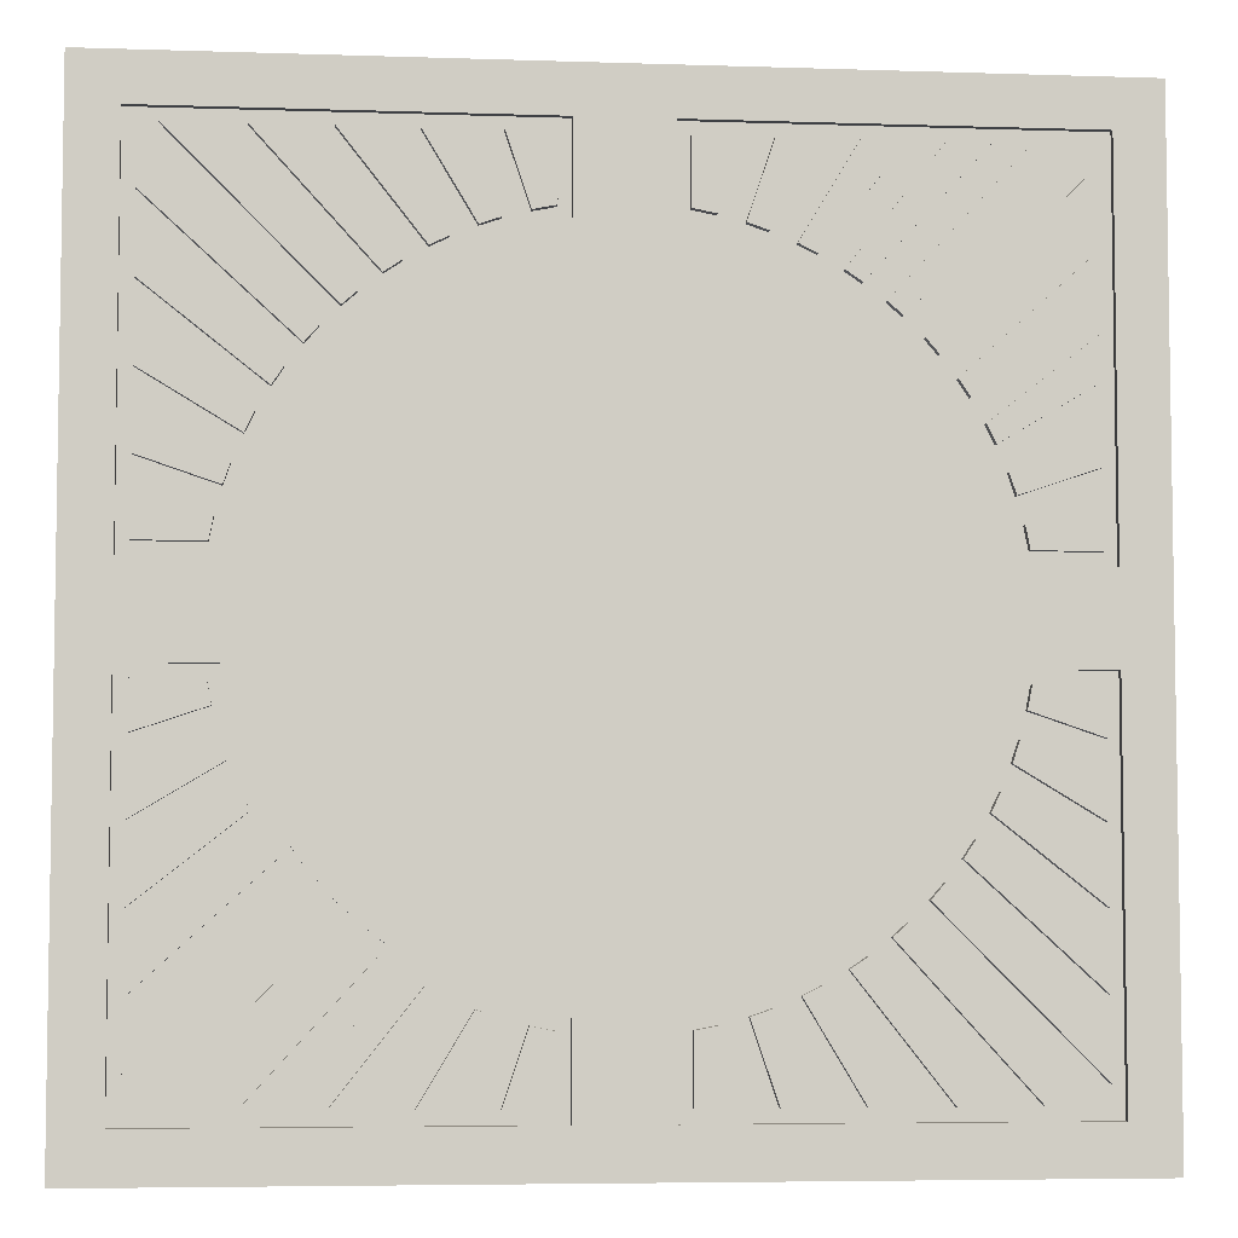
<metadata>
{"format":"obj","ext":"obj","renderer":"f3d","projection":"perspective","resolution":1024,"background":"white","views":[{"elev":-5.4,"azim":174.2,"up":"+Z"}]}
</metadata>
<code>
o Cube.001
v -0.2 -0.02 0.2
v -0.18 0.02 0.18
v -0.2 -0.02 -0.2
v -0.18 0.02 -0.18
v 0.2 -0.02 0.2
v 0.18 0.02 0.18
v 0.2 -0.02 -0.2
v 0.18 0.02 -0.18
v 0.0188 0.02 -0.1428
v -0.1428 0.02 -0.0188
v -0.0188 0.02 0.1428
v 0.1428 0.02 0.0188
v 0.03727 0.02 -0.1391
v -0.1391 0.02 -0.03727
v -0.03727 0.02 0.1391
v 0.1391 0.02 0.03727
v 0.05511 0.02 -0.133
v -0.133 0.02 -0.05511
v -0.05511 0.02 0.133
v 0.133 0.02 0.05511
v 0.072 0.02 -0.1247
v -0.1247 0.02 -0.072
v -0.072 0.02 0.1247
v 0.1247 0.02 0.072
v 0.08766 0.02 -0.1142
v -0.1142 0.02 -0.08766
v -0.08766 0.02 0.1142
v 0.1142 0.02 0.08766
v 0.1018 0.02 -0.1018
v -0.1018 0.02 -0.1018
v -0.1018 0.02 0.1018
v 0.1018 0.02 0.1018
v 0.1142 0.02 -0.08766
v -0.08766 0.02 -0.1142
v -0.1142 0.02 0.08766
v 0.08766 0.02 0.1142
v 0.1247 0.02 -0.072
v -0.072 0.02 -0.1247
v -0.1247 0.02 0.072
v 0.072 0.02 0.1247
v 0.133 0.02 -0.05511
v -0.05511 0.02 -0.133
v -0.133 0.02 0.05511
v 0.05511 0.02 0.133
v 0.1391 0.02 -0.03727
v -0.03727 0.02 -0.1391
v -0.1391 0.02 0.03727
v 0.03727 0.02 0.1391
v 0.1428 0.02 -0.0188
v -0.0188 0.02 -0.1428
v -0.1428 0.02 0.0188
v 0.0188 0.02 0.1428
v 0.0188 0.02 0.18
v -0.0188 0.02 0.18
v -0.18 0.02 -0.0188
v -0.18 0.02 0.0188
v 0.18 0.02 -0.0188
v 0.18 0.02 0.0188
v 0.0188 0.02 -0.18
v -0.0188 0.02 -0.18
v 0.1478 0.02 0.18
v 0.1155 0.02 0.18
v 0.08328 0.02 0.18
v 0.05104 0.02 0.18
v 0.18 0.02 0.05104
v 0.18 0.02 0.08328
v 0.18 0.02 0.1155
v 0.18 0.02 0.1478
v -0.05104 0.02 0.18
v -0.08328 0.02 0.18
v -0.1155 0.02 0.18
v -0.1478 0.02 0.18
v -0.18 0.02 0.1478
v -0.18 0.02 0.1155
v -0.18 0.02 0.08328
v -0.18 0.02 0.05104
v -0.18 0.02 -0.05104
v -0.18 0.02 -0.08328
v -0.18 0.02 -0.1155
v -0.18 0.02 -0.1478
v -0.1478 0.02 -0.18
v -0.1155 0.02 -0.18
v -0.08328 0.02 -0.18
v -0.05104 0.02 -0.18
v 0.05104 0.02 -0.18
v 0.08328 0.02 -0.18
v 0.1155 0.02 -0.18
v 0.1478 0.02 -0.18
v 0.18 0.02 -0.1478
v 0.18 0.02 -0.1155
v 0.18 0.02 -0.08328
v 0.18 0.02 -0.05104
v -0.04344 0.02 -0.1745
v -0.03363 0.02 -0.1454
v -0.02426 0.02 -0.1472
v -0.02426 0.02 -0.1745
v -0.1745 0.02 0.04344
v -0.1454 0.02 0.03363
v -0.1472 0.02 0.02426
v -0.1745 0.02 0.02426
v 0.04344 0.02 0.1745
v 0.03363 0.02 0.1454
v 0.02426 0.02 0.1472
v 0.02426 0.02 0.1745
v 0.1745 0.02 -0.04344
v 0.1454 0.02 -0.03363
v 0.1472 0.02 -0.02426
v 0.1745 0.02 -0.02426
v 0.07363 0.02 0.1745
v 0.05269 0.02 0.1396
v 0.04418 0.02 0.1425
v 0.05496 0.02 0.1745
v 0.1043 0.02 0.1745
v 0.07045 0.02 0.1316
v 0.06284 0.02 0.1353
v 0.08637 0.02 0.1745
v 0.1354 0.02 0.1745
v 0.08679 0.02 0.1214
v 0.07994 0.02 0.126
v 0.1182 0.02 0.1745
v 0.1668 0.02 0.1745
v 0.1016 0.02 0.1093
v 0.09545 0.02 0.1147
v 0.1502 0.02 0.1745
v 0.1745 0.02 0.1182
v 0.126 0.02 0.07994
v 0.1214 0.02 0.08679
v 0.1745 0.02 0.1354
v 0.1745 0.02 0.08637
v 0.1353 0.02 0.06284
v 0.1316 0.02 0.07045
v 0.1745 0.02 0.1043
v 0.1745 0.02 0.05496
v 0.1425 0.02 0.04418
v 0.1396 0.02 0.05269
v 0.1745 0.02 0.07363
v 0.1745 0.02 0.02426
v 0.1472 0.02 0.02426
v 0.1454 0.02 0.03363
v 0.1745 0.02 0.04344
v 0.1745 0.02 0.1502
v 0.1147 0.02 0.09545
v 0.1093 0.02 0.1016
v 0.1745 0.02 0.1668
v -0.1745 0.02 0.1668
v -0.1093 0.02 0.1016
v -0.1147 0.02 0.09545
v -0.1745 0.02 0.1502
v -0.1502 0.02 0.1745
v -0.09545 0.02 0.1147
v -0.1016 0.02 0.1093
v -0.1668 0.02 0.1745
v -0.1745 0.02 0.1354
v -0.1214 0.02 0.08679
v -0.126 0.02 0.07994
v -0.1745 0.02 0.1182
v -0.1745 0.02 0.1043
v -0.1316 0.02 0.07045
v -0.1353 0.02 0.06284
v -0.1745 0.02 0.08637
v -0.1745 0.02 0.07363
v -0.1396 0.02 0.05269
v -0.1425 0.02 0.04418
v -0.1745 0.02 0.05496
v -0.1182 0.02 0.1745
v -0.07994 0.02 0.126
v -0.08679 0.02 0.1214
v -0.1354 0.02 0.1745
v -0.08637 0.02 0.1745
v -0.06284 0.02 0.1353
v -0.07045 0.02 0.1316
v -0.1043 0.02 0.1745
v -0.05496 0.02 0.1745
v -0.04418 0.02 0.1425
v -0.05269 0.02 0.1396
v -0.07363 0.02 0.1745
v -0.02426 0.02 0.1745
v -0.02426 0.02 0.1472
v -0.03363 0.02 0.1454
v -0.04344 0.02 0.1745
v 0.1745 0.02 -0.07363
v 0.1396 0.02 -0.05269
v 0.1425 0.02 -0.04418
v 0.1745 0.02 -0.05496
v 0.1745 0.02 -0.1043
v 0.1316 0.02 -0.07045
v 0.1353 0.02 -0.06284
v 0.1745 0.02 -0.08637
v 0.1745 0.02 -0.1354
v 0.1214 0.02 -0.08679
v 0.126 0.02 -0.07994
v 0.1745 0.02 -0.1182
v 0.1745 0.02 -0.1668
v 0.1093 0.02 -0.1016
v 0.1147 0.02 -0.09545
v 0.1745 0.02 -0.1502
v 0.1502 0.02 -0.1745
v 0.09545 0.02 -0.1147
v 0.1016 0.02 -0.1093
v 0.1668 0.02 -0.1745
v 0.1182 0.02 -0.1745
v 0.07994 0.02 -0.126
v 0.08679 0.02 -0.1214
v 0.1354 0.02 -0.1745
v 0.08637 0.02 -0.1745
v 0.06284 0.02 -0.1353
v 0.07045 0.02 -0.1316
v 0.1043 0.02 -0.1745
v 0.02426 0.02 -0.1745
v 0.02426 0.02 -0.1472
v 0.03363 0.02 -0.1454
v 0.04344 0.02 -0.1745
v 0.05496 0.02 -0.1745
v 0.04418 0.02 -0.1425
v 0.05269 0.02 -0.1396
v 0.07363 0.02 -0.1745
v -0.07363 0.02 -0.1745
v -0.05269 0.02 -0.1396
v -0.04418 0.02 -0.1425
v -0.05496 0.02 -0.1745
v -0.1043 0.02 -0.1745
v -0.07045 0.02 -0.1316
v -0.06284 0.02 -0.1353
v -0.08637 0.02 -0.1745
v -0.1354 0.02 -0.1745
v -0.08679 0.02 -0.1214
v -0.07994 0.02 -0.126
v -0.1182 0.02 -0.1745
v -0.1745 0.02 -0.04344
v -0.1745 0.02 -0.02426
v -0.1472 0.02 -0.02426
v -0.1454 0.02 -0.03363
v -0.1502 0.02 -0.1745
v -0.1668 0.02 -0.1745
v -0.1016 0.02 -0.1093
v -0.09545 0.02 -0.1147
v -0.1745 0.02 -0.1668
v -0.1745 0.02 -0.1502
v -0.1147 0.02 -0.09545
v -0.1093 0.02 -0.1016
v -0.1745 0.02 -0.1354
v -0.1745 0.02 -0.1182
v -0.126 0.02 -0.07994
v -0.1214 0.02 -0.08679
v -0.1745 0.02 -0.1043
v -0.1745 0.02 -0.08637
v -0.1353 0.02 -0.06284
v -0.1316 0.02 -0.07045
v -0.1745 0.02 -0.07363
v -0.1745 0.02 -0.05496
v -0.1425 0.02 -0.04418
v -0.1396 0.02 -0.05269
v -0.03363 0.02347 -0.1454
v -0.04344 0.02347 -0.1745
v -0.02426 0.02347 -0.1745
v -0.02426 0.02347 -0.1472
v -0.1454 0.02347 0.03363
v -0.1745 0.02347 0.04344
v -0.1745 0.02347 0.02426
v -0.1472 0.02347 0.02426
v 0.03363 0.02347 0.1454
v 0.04344 0.02347 0.1745
v 0.02426 0.02347 0.1745
v 0.02426 0.02347 0.1472
v 0.1454 0.02347 -0.03363
v 0.1745 0.02347 -0.04344
v 0.1745 0.02347 -0.02426
v 0.1472 0.02347 -0.02426
v 0.05269 0.02347 0.1396
v 0.07363 0.02347 0.1745
v 0.05496 0.02347 0.1745
v 0.04418 0.02347 0.1425
v 0.07045 0.02347 0.1316
v 0.1043 0.02347 0.1745
v 0.08637 0.02347 0.1745
v 0.06284 0.02347 0.1353
v 0.08679 0.02347 0.1214
v 0.1354 0.02347 0.1745
v 0.1182 0.02347 0.1745
v 0.07994 0.02347 0.126
v 0.1016 0.02347 0.1093
v 0.1668 0.02347 0.1745
v 0.1502 0.02347 0.1745
v 0.09545 0.02347 0.1147
v 0.126 0.02347 0.07994
v 0.1745 0.02347 0.1182
v 0.1745 0.02347 0.1354
v 0.1214 0.02347 0.08679
v 0.1353 0.02347 0.06284
v 0.1745 0.02347 0.08637
v 0.1745 0.02347 0.1043
v 0.1316 0.02347 0.07045
v 0.1425 0.02347 0.04418
v 0.1745 0.02347 0.05496
v 0.1745 0.02347 0.07363
v 0.1396 0.02347 0.05269
v 0.1472 0.02347 0.02426
v 0.1745 0.02347 0.02426
v 0.1745 0.02347 0.04344
v 0.1454 0.02347 0.03363
v 0.1147 0.02347 0.09545
v 0.1745 0.02347 0.1502
v 0.1745 0.02347 0.1668
v 0.1093 0.02347 0.1016
v -0.1093 0.02347 0.1016
v -0.1745 0.02347 0.1668
v -0.1745 0.02347 0.1502
v -0.1147 0.02347 0.09545
v -0.09545 0.02347 0.1147
v -0.1502 0.02347 0.1745
v -0.1668 0.02347 0.1745
v -0.1016 0.02347 0.1093
v -0.1214 0.02347 0.08679
v -0.1745 0.02347 0.1354
v -0.1745 0.02347 0.1182
v -0.126 0.02347 0.07994
v -0.1316 0.02347 0.07045
v -0.1745 0.02347 0.1043
v -0.1745 0.02347 0.08637
v -0.1353 0.02347 0.06284
v -0.1396 0.02347 0.05269
v -0.1745 0.02347 0.07363
v -0.1745 0.02347 0.05496
v -0.1425 0.02347 0.04418
v -0.07994 0.02347 0.126
v -0.1182 0.02347 0.1745
v -0.1354 0.02347 0.1745
v -0.08679 0.02347 0.1214
v -0.06284 0.02347 0.1353
v -0.08637 0.02347 0.1745
v -0.1043 0.02347 0.1745
v -0.07045 0.02347 0.1316
v -0.04418 0.02347 0.1425
v -0.05496 0.02347 0.1745
v -0.07363 0.02347 0.1745
v -0.05269 0.02347 0.1396
v -0.02426 0.02347 0.1472
v -0.02426 0.02347 0.1745
v -0.04344 0.02347 0.1745
v -0.03363 0.02347 0.1454
v 0.1396 0.02347 -0.05269
v 0.1745 0.02347 -0.07363
v 0.1745 0.02347 -0.05496
v 0.1425 0.02347 -0.04418
v 0.1316 0.02347 -0.07045
v 0.1745 0.02347 -0.1043
v 0.1745 0.02347 -0.08637
v 0.1353 0.02347 -0.06284
v 0.1214 0.02347 -0.08679
v 0.1745 0.02347 -0.1354
v 0.1745 0.02347 -0.1182
v 0.126 0.02347 -0.07994
v 0.1093 0.02347 -0.1016
v 0.1745 0.02347 -0.1668
v 0.1745 0.02347 -0.1502
v 0.1147 0.02347 -0.09545
v 0.09545 0.02347 -0.1147
v 0.1502 0.02347 -0.1745
v 0.1668 0.02347 -0.1745
v 0.1016 0.02347 -0.1093
v 0.07994 0.02347 -0.126
v 0.1182 0.02347 -0.1745
v 0.1354 0.02347 -0.1745
v 0.08679 0.02347 -0.1214
v 0.06284 0.02347 -0.1353
v 0.08637 0.02347 -0.1745
v 0.1043 0.02347 -0.1745
v 0.07045 0.02347 -0.1316
v 0.02426 0.02347 -0.1472
v 0.02426 0.02347 -0.1745
v 0.04344 0.02347 -0.1745
v 0.03363 0.02347 -0.1454
v 0.04418 0.02347 -0.1425
v 0.05496 0.02347 -0.1745
v 0.07363 0.02347 -0.1745
v 0.05269 0.02347 -0.1396
v -0.05269 0.02347 -0.1396
v -0.07363 0.02347 -0.1745
v -0.05496 0.02347 -0.1745
v -0.04418 0.02347 -0.1425
v -0.07045 0.02347 -0.1316
v -0.1043 0.02347 -0.1745
v -0.08637 0.02347 -0.1745
v -0.06284 0.02347 -0.1353
v -0.08679 0.02347 -0.1214
v -0.1354 0.02347 -0.1745
v -0.1182 0.02347 -0.1745
v -0.07994 0.02347 -0.126
v -0.1745 0.02347 -0.02426
v -0.1745 0.02347 -0.04344
v -0.1454 0.02347 -0.03363
v -0.1472 0.02347 -0.02426
v -0.1668 0.02347 -0.1745
v -0.1502 0.02347 -0.1745
v -0.09545 0.02347 -0.1147
v -0.1016 0.02347 -0.1093
v -0.1745 0.02347 -0.1502
v -0.1745 0.02347 -0.1668
v -0.1093 0.02347 -0.1016
v -0.1147 0.02347 -0.09545
v -0.1745 0.02347 -0.1182
v -0.1745 0.02347 -0.1354
v -0.1214 0.02347 -0.08679
v -0.126 0.02347 -0.07994
v -0.1745 0.02347 -0.08637
v -0.1745 0.02347 -0.1043
v -0.1316 0.02347 -0.07045
v -0.1353 0.02347 -0.06284
v -0.1745 0.02347 -0.05496
v -0.1745 0.02347 -0.07363
v -0.1396 0.02347 -0.05269
v -0.1425 0.02347 -0.04418
v -0.2 0.02328 0.2
v -0.2 0.02328 -0.2
v 0.2 0.02328 -0.2
v 0.2 0.02328 0.2
v -0.18 0.02328 -0.1478
v -0.18 0.02328 -0.18
v 0.1478 0.02328 -0.18
v 0.18 0.02328 -0.18
v 0.18 0.02328 0.1478
v 0.18 0.02328 0.18
v -0.1478 0.02328 0.18
v -0.18 0.02328 0.18
v -0.18 0.02328 0.0188
v -0.18 0.02328 0
v -0.0188 0.02328 -0.18
v 0 0.02328 -0.18
v 0.18 0.02328 -0.0188
v 0.18 0.02328 0
v 0.0188 0.02328 0.18
v 0 0.02328 0.18
v 0 0.02328 0.144
v 0.144 0.02328 0
v 0 0.02328 -0.144
v 0 0.02328 0
v -0.144 0.02328 0
v 0.0188 0.02328 -0.1428
v -0.1428 0.02328 -0.0188
v -0.0188 0.02328 0.1428
v 0.1428 0.02328 0.0188
v 0.03727 0.02328 -0.1391
v -0.1391 0.02328 -0.03727
v -0.03727 0.02328 0.1391
v 0.1391 0.02328 0.03727
v 0.05511 0.02328 -0.133
v -0.133 0.02328 -0.05511
v -0.05511 0.02328 0.133
v 0.133 0.02328 0.05511
v 0.072 0.02328 -0.1247
v -0.1247 0.02328 -0.072
v -0.072 0.02328 0.1247
v 0.1247 0.02328 0.072
v 0.08766 0.02328 -0.1142
v -0.1142 0.02328 -0.08766
v -0.08766 0.02328 0.1142
v 0.1142 0.02328 0.08766
v 0.1018 0.02328 -0.1018
v -0.1018 0.02328 -0.1018
v -0.1018 0.02328 0.1018
v 0.1018 0.02328 0.1018
v 0.1142 0.02328 -0.08766
v -0.08766 0.02328 -0.1142
v -0.1142 0.02328 0.08766
v 0.08766 0.02328 0.1142
v 0.1247 0.02328 -0.072
v -0.072 0.02328 -0.1247
v -0.1247 0.02328 0.072
v 0.072 0.02328 0.1247
v 0.133 0.02328 -0.05511
v -0.05511 0.02328 -0.133
v -0.133 0.02328 0.05511
v 0.05511 0.02328 0.133
v 0.1391 0.02328 -0.03727
v -0.03727 0.02328 -0.1391
v -0.1391 0.02328 0.03727
v 0.03727 0.02328 0.1391
v 0.1428 0.02328 -0.0188
v -0.0188 0.02328 -0.1428
v -0.1428 0.02328 0.0188
v 0.0188 0.02328 0.1428
v 0.05104 0.02328 0.18
v -0.0188 0.02328 0.18
v -0.18 0.02328 -0.0188
v -0.18 0.02328 0.05104
v 0.18 0.02328 -0.05104
v 0.18 0.02328 0.0188
v 0.0188 0.02328 -0.18
v -0.05104 0.02328 -0.18
v 0.1478 0.02328 0.18
v 0.1155 0.02328 0.18
v 0.08328 0.02328 0.18
v 0.18 0.02328 0.05104
v 0.18 0.02328 0.08328
v 0.18 0.02328 0.1155
v -0.05104 0.02328 0.18
v -0.08328 0.02328 0.18
v -0.1155 0.02328 0.18
v -0.18 0.02328 0.1478
v -0.18 0.02328 0.1155
v -0.18 0.02328 0.08328
v -0.18 0.02328 -0.05104
v -0.18 0.02328 -0.08328
v -0.18 0.02328 -0.1155
v -0.1478 0.02328 -0.18
v -0.1155 0.02328 -0.18
v -0.08328 0.02328 -0.18
v 0.05104 0.02328 -0.18
v 0.08328 0.02328 -0.18
v 0.1155 0.02328 -0.18
v 0.18 0.02328 -0.1478
v 0.18 0.02328 -0.1155
v 0.18 0.02328 -0.08328
f 3 414 415 7
f 7 415 416 5
f 1 413 414 3
f 3 7 5 1
f 66 67 495 494
f 8 89 511 420
f 38 42 471 467
f 65 66 494 493
f 87 88 419 510
f 26 30 459 455
f 44 40 469 473
f 58 65 493 487
f 17 13 442 446
f 86 87 510 509
f 32 28 457 461
f 41 37 466 470
f 64 53 431 482
f 19 15 444 448
f 85 86 509 508
f 29 25 454 458
f 43 39 468 472
f 14 18 447 443
f 59 85 508 488
f 31 27 456 460
f 20 16 445 449
f 83 84 489 507
f 82 83 507 506
f 63 64 482 492
f 81 82 506 505
f 62 63 492 491
f 4 81 505 418
f 52 48 477 481
f 61 62 491 490
f 79 80 417 504
f 34 38 467 463
f 49 45 474 478
f 6 61 490 422
f 78 79 504 503
f 27 23 452 456
f 40 36 465 469
f 51 47 476 480
f 13 9 438 442
f 77 78 503 502
f 22 26 455 451
f 37 33 462 466
f 60 50 479 427
f 15 11 440 444
f 55 77 502 484
f 28 24 453 457
f 205 206 365 366
f 39 35 464 468
f 46 50 479 475
f 84 60 427 489
f 10 14 443 439
f 75 76 485 501
f 25 21 450 454
f 9 59 488 438
f 156 153 314 315
f 16 12 441 445
f 74 75 501 500
f 73 74 500 499
f 102 103 264 261
f 231 232 391 392
f 12 58 487 441
f 2 73 499 424
f 153 154 313 314
f 104 101 262 263
f 230 231 392 389
f 179 180 339 340
f 101 102 261 262
f 232 229 390 391
f 178 179 340 337
f 127 128 287 288
f 229 230 389 390
f 180 177 338 339
f 126 127 288 285
f 177 178 337 338
f 128 125 286 287
f 203 204 363 364
f 125 126 285 286
f 202 203 364 361
f 151 152 311 312
f 204 201 362 363
f 150 151 312 309
f 99 100 259 260
f 201 202 361 362
f 152 149 310 311
f 98 99 260 257
f 227 228 387 388
f 149 150 309 310
f 100 97 258 259
f 226 227 388 385
f 175 176 335 336
f 97 98 257 258
f 228 225 386 387
f 174 175 336 333
f 123 124 283 284
f 225 226 385 386
f 176 173 334 335
f 122 123 284 281
f 251 252 411 412
f 84 46 94 93
f 46 50 95 94
f 50 60 96 95
f 60 84 93 96
f 76 47 98 97
f 47 51 99 98
f 51 56 100 99
f 56 76 97 100
f 64 48 102 101
f 48 52 103 102
f 52 53 104 103
f 53 64 101 104
f 92 45 106 105
f 45 49 107 106
f 49 57 108 107
f 57 92 105 108
f 63 44 110 109
f 44 48 111 110
f 48 64 112 111
f 64 63 109 112
f 62 40 114 113
f 40 44 115 114
f 44 63 116 115
f 63 62 113 116
f 61 36 118 117
f 36 40 119 118
f 40 62 120 119
f 62 61 117 120
f 6 32 122 121
f 32 36 123 122
f 36 61 124 123
f 61 6 121 124
f 67 24 126 125
f 24 28 127 126
f 28 68 128 127
f 68 67 125 128
f 66 20 130 129
f 20 24 131 130
f 24 67 132 131
f 67 66 129 132
f 65 16 134 133
f 16 20 135 134
f 20 66 136 135
f 66 65 133 136
f 58 12 138 137
f 12 16 139 138
f 16 65 140 139
f 65 58 137 140
f 68 28 142 141
f 28 32 143 142
f 32 6 144 143
f 6 68 141 144
f 2 31 146 145
f 31 35 147 146
f 35 73 148 147
f 73 2 145 148
f 72 27 150 149
f 27 31 151 150
f 31 2 152 151
f 2 72 149 152
f 73 35 154 153
f 35 39 155 154
f 39 74 156 155
f 74 73 153 156
f 74 39 158 157
f 39 43 159 158
f 43 75 160 159
f 75 74 157 160
f 75 43 162 161
f 43 47 163 162
f 47 76 164 163
f 76 75 161 164
f 71 23 166 165
f 23 27 167 166
f 27 72 168 167
f 72 71 165 168
f 70 19 170 169
f 19 23 171 170
f 23 71 172 171
f 71 70 169 172
f 69 15 174 173
f 15 19 175 174
f 19 70 176 175
f 70 69 173 176
f 54 11 178 177
f 11 15 179 178
f 15 69 180 179
f 69 54 177 180
f 91 41 182 181
f 41 45 183 182
f 45 92 184 183
f 92 91 181 184
f 90 37 186 185
f 37 41 187 186
f 41 91 188 187
f 91 90 185 188
f 89 33 190 189
f 33 37 191 190
f 37 90 192 191
f 90 89 189 192
f 8 29 194 193
f 29 33 195 194
f 33 89 196 195
f 89 8 193 196
f 88 25 198 197
f 25 29 199 198
f 29 8 200 199
f 8 88 197 200
f 87 21 202 201
f 21 25 203 202
f 25 88 204 203
f 88 87 201 204
f 86 17 206 205
f 17 21 207 206
f 21 87 208 207
f 87 86 205 208
f 59 9 210 209
f 9 13 211 210
f 13 85 212 211
f 85 59 209 212
f 85 13 214 213
f 13 17 215 214
f 17 86 216 215
f 86 85 213 216
f 83 42 218 217
f 42 46 219 218
f 46 84 220 219
f 84 83 217 220
f 82 38 222 221
f 38 42 223 222
f 42 83 224 223
f 83 82 221 224
f 81 34 226 225
f 34 38 227 226
f 38 82 228 227
f 82 81 225 228
f 77 55 230 229
f 55 10 231 230
f 10 14 232 231
f 14 77 229 232
f 81 4 234 233
f 4 30 235 234
f 30 34 236 235
f 34 81 233 236
f 4 80 238 237
f 80 26 239 238
f 26 30 240 239
f 30 4 237 240
f 80 79 242 241
f 79 22 243 242
f 22 26 244 243
f 26 80 241 244
f 79 78 246 245
f 78 18 247 246
f 18 22 248 247
f 22 79 245 248
f 78 77 250 249
f 77 14 251 250
f 14 18 252 251
f 18 78 249 252
f 254 253 256 255
f 258 257 260 259
f 262 261 264 263
f 266 265 268 267
f 270 269 272 271
f 274 273 276 275
f 278 277 280 279
f 282 281 284 283
f 286 285 288 287
f 290 289 292 291
f 294 293 296 295
f 298 297 300 299
f 302 301 304 303
f 306 305 308 307
f 310 309 312 311
f 314 313 316 315
f 318 317 320 319
f 322 321 324 323
f 326 325 328 327
f 330 329 332 331
f 334 333 336 335
f 338 337 340 339
f 342 341 344 343
f 346 345 348 347
f 350 349 352 351
f 354 353 356 355
f 358 357 360 359
f 362 361 364 363
f 366 365 368 367
f 370 369 372 371
f 374 373 376 375
f 378 377 380 379
f 382 381 384 383
f 386 385 388 387
f 390 389 392 391
f 394 393 396 395
f 398 397 400 399
f 402 401 404 403
f 406 405 408 407
f 410 409 412 411
f 103 104 263 264
f 154 155 316 313
f 208 205 366 367
f 155 156 315 316
f 206 207 368 365
f 129 130 289 290
f 207 208 367 368
f 132 129 290 291
f 181 182 341 342
f 130 131 292 289
f 184 181 342 343
f 233 234 393 394
f 131 132 291 292
f 182 183 344 341
f 236 233 394 395
f 105 106 265 266
f 183 184 343 344
f 234 235 396 393
f 108 105 266 267
f 157 158 317 318
f 235 236 395 396
f 106 107 268 265
f 160 157 318 319
f 209 210 369 370
f 107 108 267 268
f 158 159 320 317
f 212 209 370 371
f 159 160 319 320
f 210 211 372 369
f 133 134 293 294
f 211 212 371 372
f 136 133 294 295
f 185 186 345 346
f 134 135 296 293
f 188 185 346 347
f 237 238 397 398
f 135 136 295 296
f 186 187 348 345
f 240 237 398 399
f 109 110 269 270
f 187 188 347 348
f 238 239 400 397
f 112 109 270 271
f 161 162 321 322
f 239 240 399 400
f 110 111 272 269
f 164 161 322 323
f 213 214 373 374
f 111 112 271 272
f 162 163 324 321
f 216 213 374 375
f 163 164 323 324
f 214 215 376 373
f 137 138 297 298
f 215 216 375 376
f 140 137 298 299
f 189 190 349 350
f 138 139 300 297
f 192 189 350 351
f 241 242 401 402
f 139 140 299 300
f 190 191 352 349
f 244 241 402 403
f 113 114 273 274
f 191 192 351 352
f 242 243 404 401
f 116 113 274 275
f 165 166 325 326
f 243 244 403 404
f 114 115 276 273
f 168 165 326 327
f 217 218 377 378
f 115 116 275 276
f 166 167 328 325
f 220 217 378 379
f 167 168 327 328
f 218 219 380 377
f 141 142 301 302
f 219 220 379 380
f 144 141 302 303
f 193 194 353 354
f 142 143 304 301
f 196 193 354 355
f 245 246 405 406
f 143 144 303 304
f 194 195 356 353
f 248 245 406 407
f 117 118 277 278
f 195 196 355 356
f 246 247 408 405
f 120 117 278 279
f 169 170 329 330
f 247 248 407 408
f 118 119 280 277
f 172 169 330 331
f 221 222 381 382
f 119 120 279 280
f 170 171 332 329
f 224 221 382 383
f 93 94 253 254
f 171 172 331 332
f 222 223 384 381
f 96 93 254 255
f 145 146 305 306
f 223 224 383 384
f 94 95 256 253
f 148 145 306 307
f 197 198 357 358
f 95 96 255 256
f 146 147 308 305
f 200 197 358 359
f 249 250 409 410
f 147 148 307 308
f 198 199 360 357
f 252 249 410 411
f 121 122 281 282
f 199 200 359 360
f 250 251 412 409
f 124 121 282 283
f 173 174 333 334
f 424 499 500 501 485 425 426 484 502 503 504 417 418 414 413
f 418 505 506 507 489 427 428 488 508 509 510 419 420 415 414
f 420 511 512 513 486 429 430 487 493 494 495 421 422 416 415
f 422 490 491 492 482 431 432 483 496 497 498 423 424 413 416
f 435 479 475 471 467 463 459 455 451 447 443 439 437 436
f 434 436 433 481 477 473 469 465 461 457 453 449 445 441
f 433 436 437 480 476 472 468 464 460 456 452 448 444 440
f 435 436 434 478 474 470 466 462 458 454 450 446 442 438
f 5 416 413 1
f 435 438 488 428
f 434 441 487 430
f 433 440 483 432
f 431 481 433 432
f 439 484 426 437
f 425 480 437 426
f 429 478 434 430
f 427 479 435 428
f 53 52 481 431
f 89 90 512 511
f 67 68 421 495
f 90 91 513 512
f 11 54 483 440
f 91 92 486 513
f 24 20 449 453
f 10 55 484 439
f 80 4 418 417
f 35 31 460 464
f 18 22 451 447
f 76 56 425 485
f 88 8 420 419
f 47 43 472 476
f 33 29 458 462
f 23 19 448 452
f 54 69 496 483
f 56 51 480 425
f 68 6 422 421
f 45 41 470 474
f 36 32 461 465
f 21 17 446 450
f 69 70 497 496
f 92 57 429 486
f 72 2 424 423
f 48 44 473 477
f 30 34 463 459
f 70 71 498 497
f 57 49 478 429
f 42 46 475 471
f 71 72 423 498

</code>
